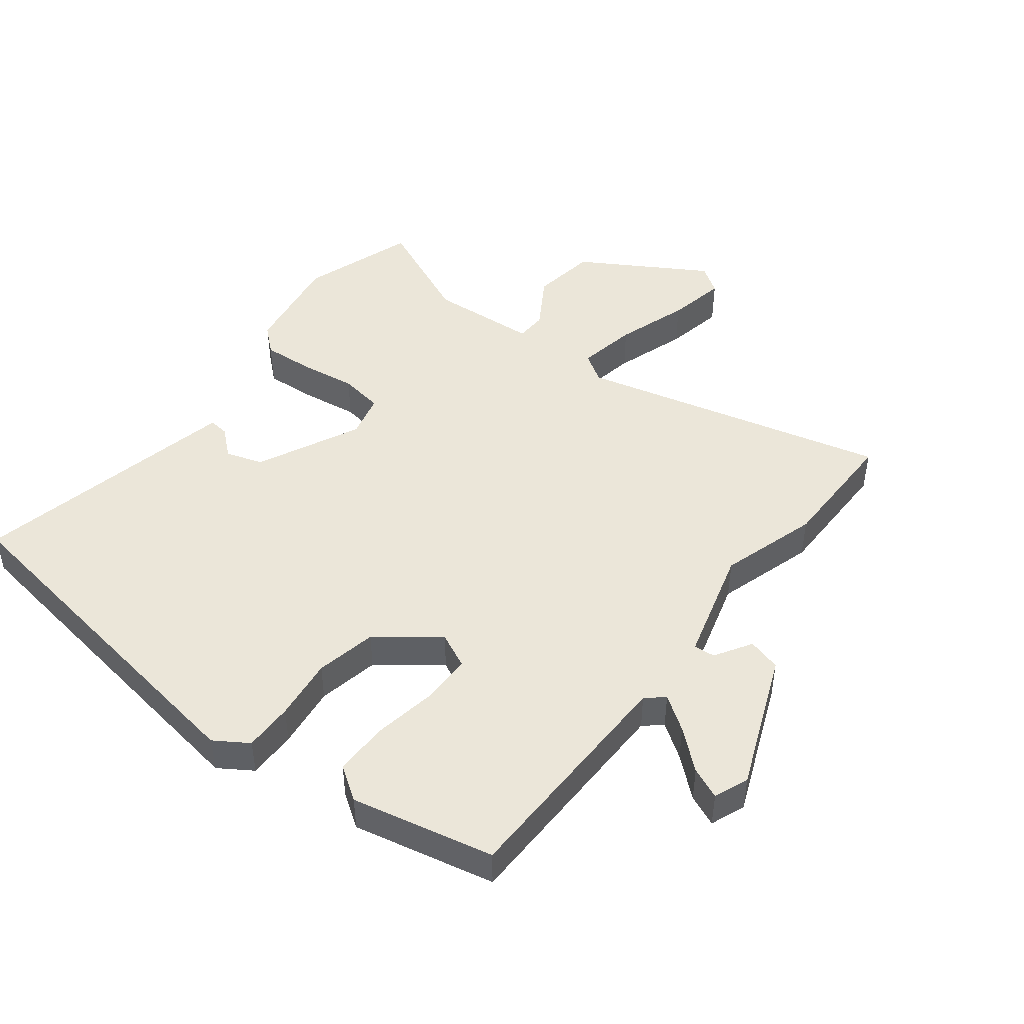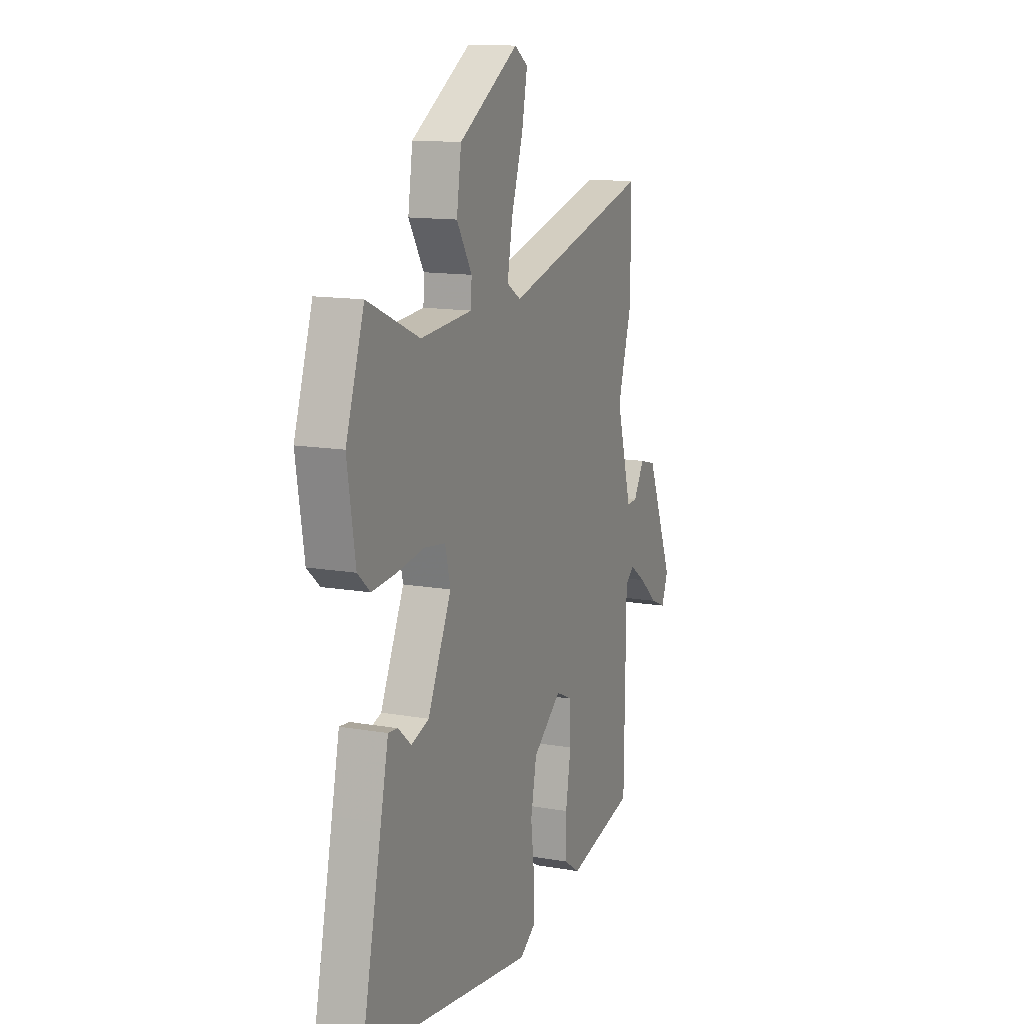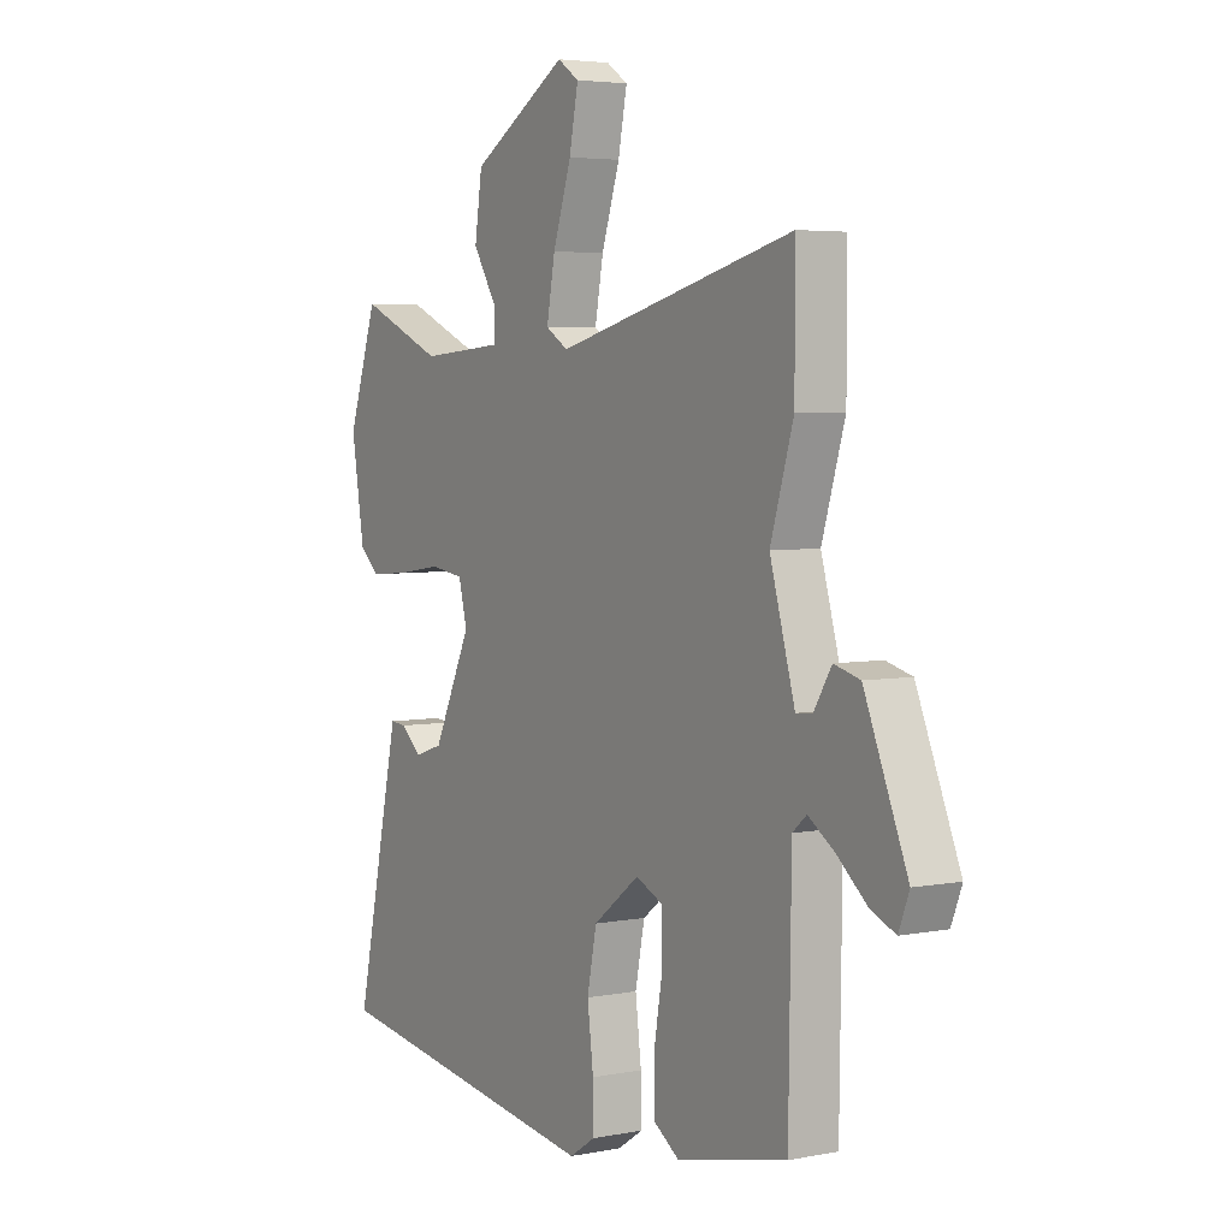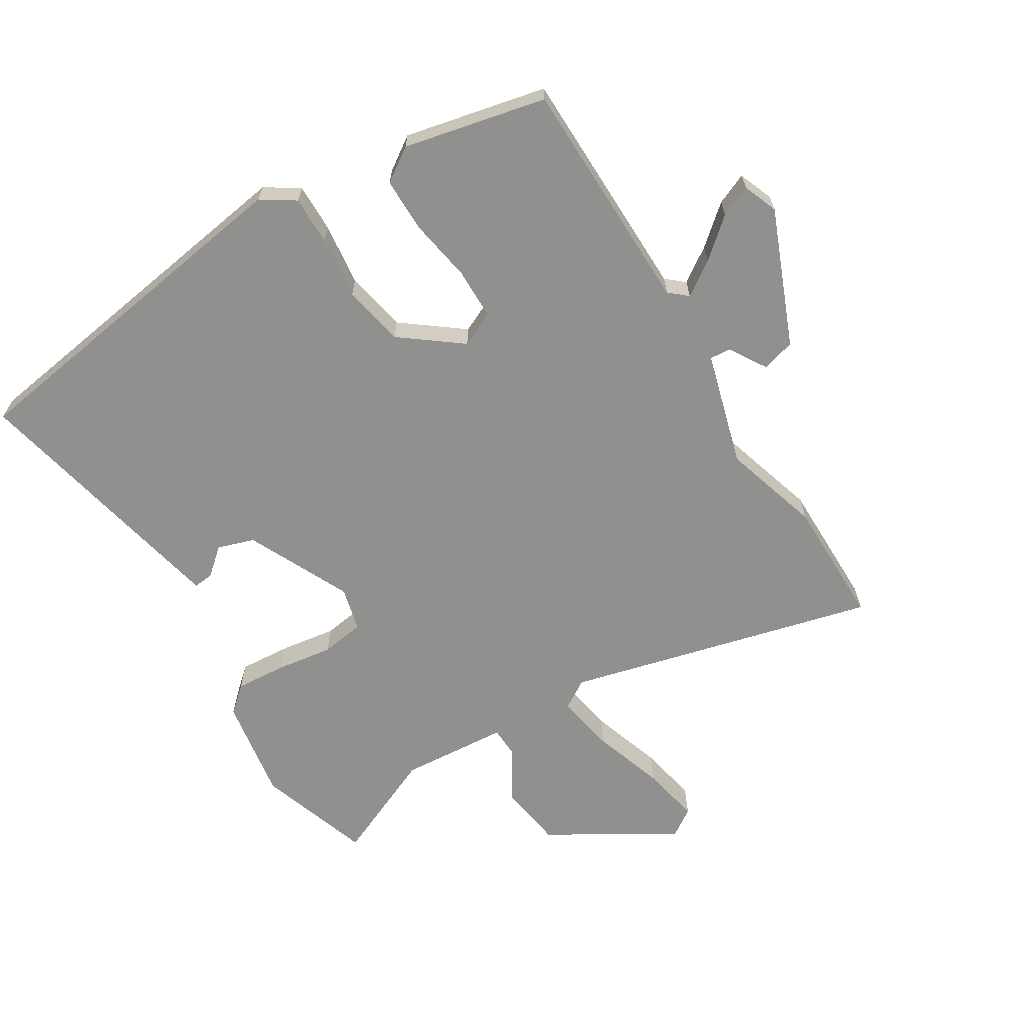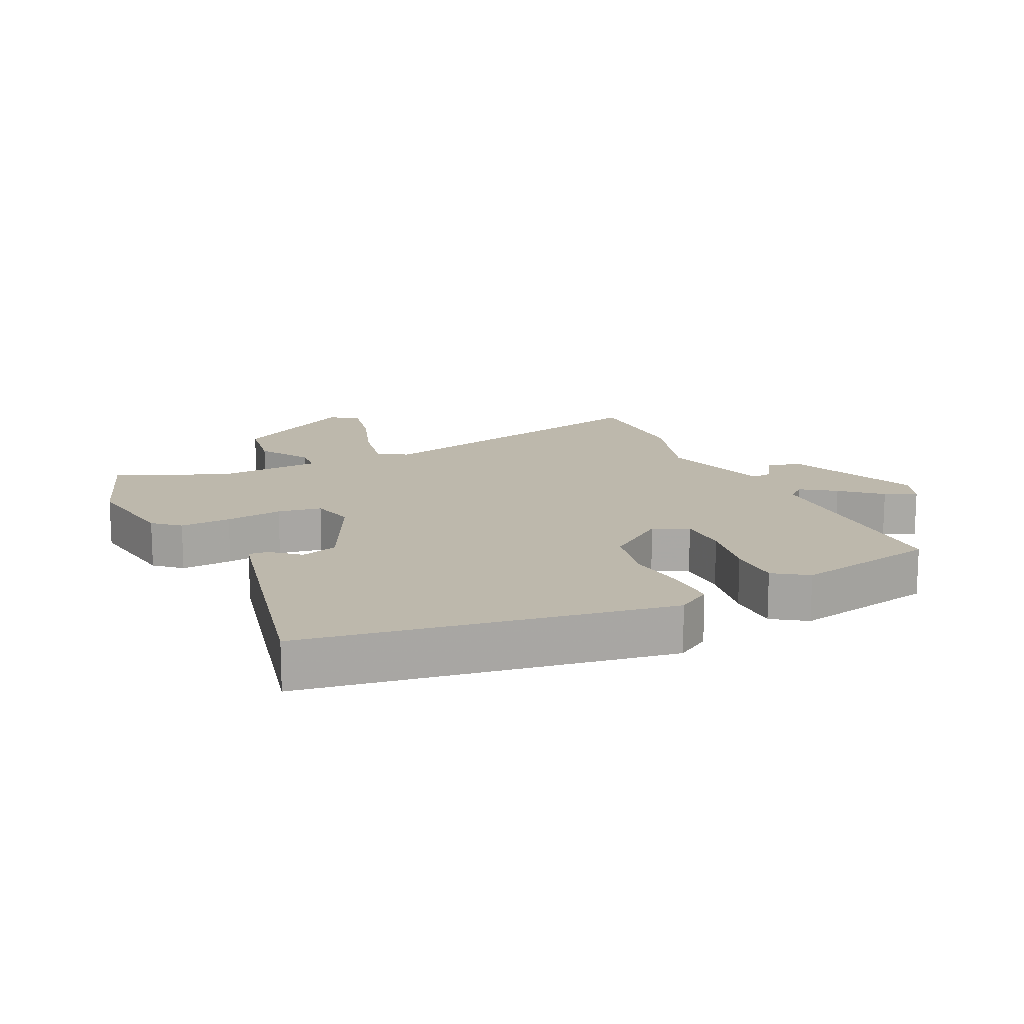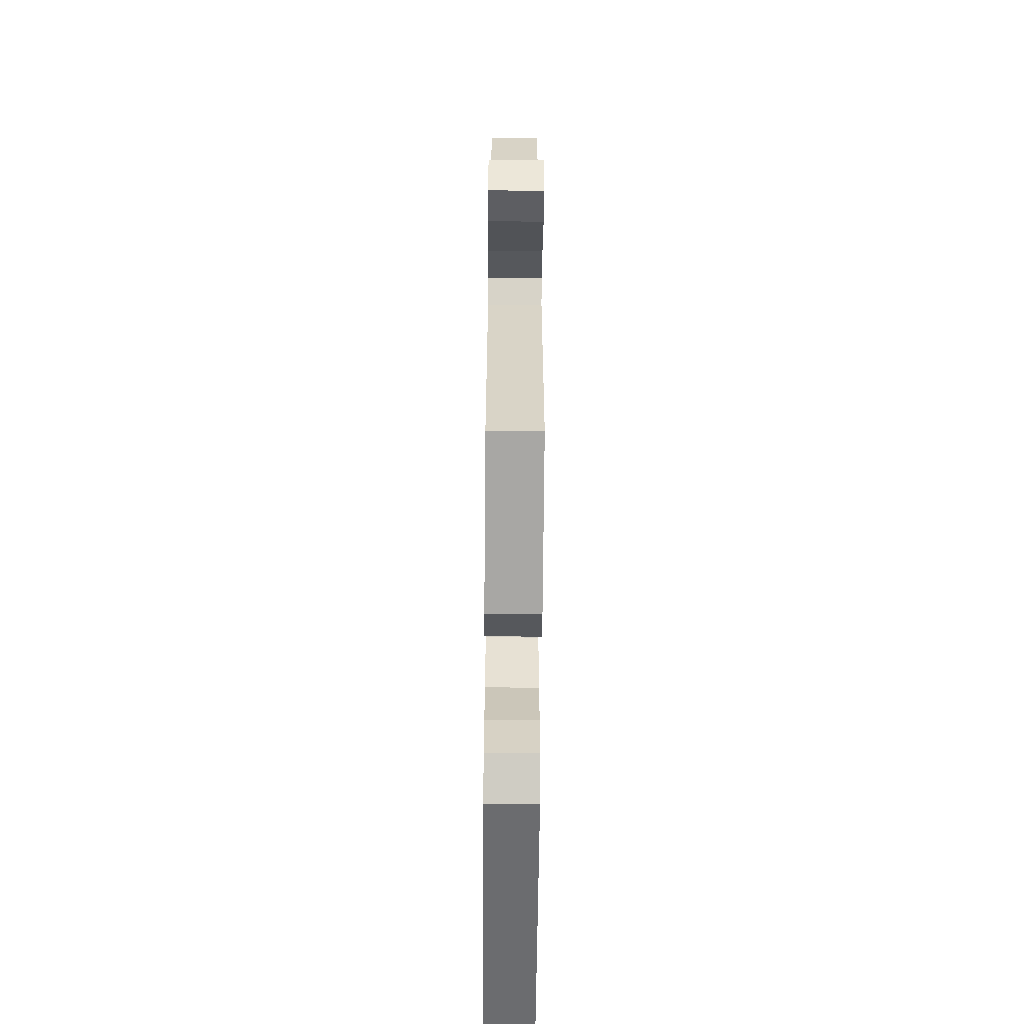
<metadata>
{"format":"obj","ext":"obj","renderer":"f3d","projection":"perspective","resolution":1024,"background":"white","views":[{"elev":46.9,"azim":-142.1,"up":"+Y"},{"elev":13.2,"azim":111.8,"up":"+Z"},{"elev":4.4,"azim":-122.2,"up":"+Z"},{"elev":-65.6,"azim":-148.4,"up":"+Y"},{"elev":14.9,"azim":155.3,"up":"+Y"},{"elev":-62.1,"azim":-90.5,"up":"+Z"}]}
</metadata>
<code>
v -0.5 0.07 0.388
v -0.5 0.07 0.585
v -0.022 0.07 0.462
v 0.023 0.07 0.49
v 0.006 0.07 0.582
v -0.031 0.07 0.694
v -0.049 0.07 0.785
v -0.006 0.07 0.814
v 0.187 0.07 0.697
v 0.202 0.07 0.597
v 0.153 0.07 0.518
v 0.155 0.07 0.47
v 0.322 0.07 0.457
v 0.49 0.07 0.53
v 0.549 0.07 0.355
v 0.523 0.07 0.195
v 0.483 0.07 0.16
v 0.404 0.07 0.166
v 0.316 0.07 0.179
v 0.248 0.07 0.169
v 0.231 0.07 0.101
v 0.307 0.07 -0.059
v 0.364 0.07 -0.078
v 0.406 0.07 -0.042
v 0.437 0.07 -0.039
v 0.462 0.07 -0.153
v 0.528 0.07 -0.456
v -0.032 0.07 -0.539
v -0.084 0.07 -0.505
v -0.083 0.07 -0.429
v -0.071 0.07 -0.332
v -0.09 0.07 -0.237
v -0.183 0.07 -0.166
v -0.237 0.07 -0.191
v -0.238 0.07 -0.271
v -0.221 0.07 -0.37
v -0.221 0.07 -0.454
v -0.273 0.07 -0.489
v -0.494 0.07 -0.44
v -0.499 0.07 -0.073
v -0.527 0.07 -0.049
v -0.58 0.07 -0.085
v -0.64 0.07 -0.136
v -0.689 0.07 -0.157
v -0.71 0.07 -0.103
v -0.624 0.07 0.106
v -0.572 0.07 0.12
v -0.537 0.07 0.063
v -0.504 0.07 0.06
v -0.454 0.07 0.236
v -0.5 0 0.388
v -0.5 0 0.585
v -0.022 0 0.462
v 0.023 0 0.49
v 0.006 0 0.582
v -0.031 0 0.694
v -0.049 0 0.785
v -0.006 0 0.814
v 0.187 0 0.697
v 0.202 0 0.597
v 0.153 0 0.518
v 0.155 0 0.47
v 0.322 0 0.457
v 0.49 0 0.53
v 0.549 0 0.355
v 0.523 0 0.195
v 0.483 0 0.16
v 0.404 0 0.166
v 0.316 0 0.179
v 0.248 0 0.169
v 0.231 0 0.101
v 0.307 0 -0.059
v 0.364 0 -0.078
v 0.406 0 -0.042
v 0.437 0 -0.039
v 0.462 0 -0.153
v 0.528 0 -0.456
v -0.032 0 -0.539
v -0.084 0 -0.505
v -0.083 0 -0.429
v -0.071 0 -0.332
v -0.09 0 -0.237
v -0.183 0 -0.166
v -0.237 0 -0.191
v -0.238 0 -0.271
v -0.221 0 -0.37
v -0.221 0 -0.454
v -0.273 0 -0.489
v -0.494 0 -0.44
v -0.499 0 -0.073
v -0.527 0 -0.049
v -0.58 0 -0.085
v -0.64 0 -0.136
v -0.689 0 -0.157
v -0.71 0 -0.103
v -0.624 0 0.106
v -0.572 0 0.12
v -0.537 0 0.063
v -0.504 0 0.06
v -0.454 0 0.236
f 46 47 48
f 45 46 48
f 44 45 48
f 43 44 48
f 42 43 48
f 41 42 48 49
f 40 41 49 50
f 39 40 50
f 38 39 50
f 37 38 50
f 36 37 50
f 35 36 50
f 29 30 31
f 28 29 31
f 27 28 31
f 26 27 31
f 25 26 31
f 23 24 25
f 23 25 31
f 22 23 31 32
f 17 18 19
f 16 17 19
f 15 16 19
f 14 15 19
f 13 14 19
f 12 13 19 20
f 9 10 11
f 8 9 11
f 7 8 11
f 6 7 11
f 5 6 11
f 4 5 11 12
f 12 20 21
f 4 12 21
f 3 4 21
f 50 1 2
f 35 50 2
f 34 35 2
f 22 32 33
f 21 22 33
f 21 33 34
f 3 21 34
f 2 3 34
f 98 97 96
f 98 96 95
f 98 95 94
f 98 94 93
f 98 93 92
f 99 98 92 91
f 100 99 91 90
f 100 90 89
f 100 89 88
f 100 88 87
f 100 87 86
f 100 86 85
f 81 80 79
f 81 79 78
f 81 78 77
f 81 77 76
f 81 76 75
f 75 74 73
f 81 75 73
f 82 81 73 72
f 69 68 67
f 69 67 66
f 69 66 65
f 69 65 64
f 69 64 63
f 70 69 63 62
f 61 60 59
f 61 59 58
f 61 58 57
f 61 57 56
f 61 56 55
f 62 61 55 54
f 71 70 62
f 71 62 54
f 71 54 53
f 52 51 100
f 52 100 85
f 52 85 84
f 83 82 72
f 83 72 71
f 84 83 71
f 84 71 53
f 84 53 52
f 1 51 52 2
f 2 52 53 3
f 3 53 54 4
f 4 54 55 5
f 5 55 56 6
f 6 56 57 7
f 7 57 58 8
f 8 58 59 9
f 9 59 60 10
f 10 60 61 11
f 11 61 62 12
f 12 62 63 13
f 13 63 64 14
f 14 64 65 15
f 15 65 66 16
f 16 66 67 17
f 17 67 68 18
f 18 68 69 19
f 19 69 70 20
f 20 70 71 21
f 21 71 72 22
f 22 72 73 23
f 23 73 74 24
f 24 74 75 25
f 25 75 76 26
f 26 76 77 27
f 27 77 78 28
f 28 78 79 29
f 29 79 80 30
f 30 80 81 31
f 31 81 82 32
f 32 82 83 33
f 33 83 84 34
f 34 84 85 35
f 35 85 86 36
f 36 86 87 37
f 37 87 88 38
f 38 88 89 39
f 39 89 90 40
f 40 90 91 41
f 41 91 92 42
f 42 92 93 43
f 43 93 94 44
f 44 94 95 45
f 45 95 96 46
f 46 96 97 47
f 47 97 98 48
f 48 98 99 49
f 49 99 100 50
f 50 100 51 1

</code>
